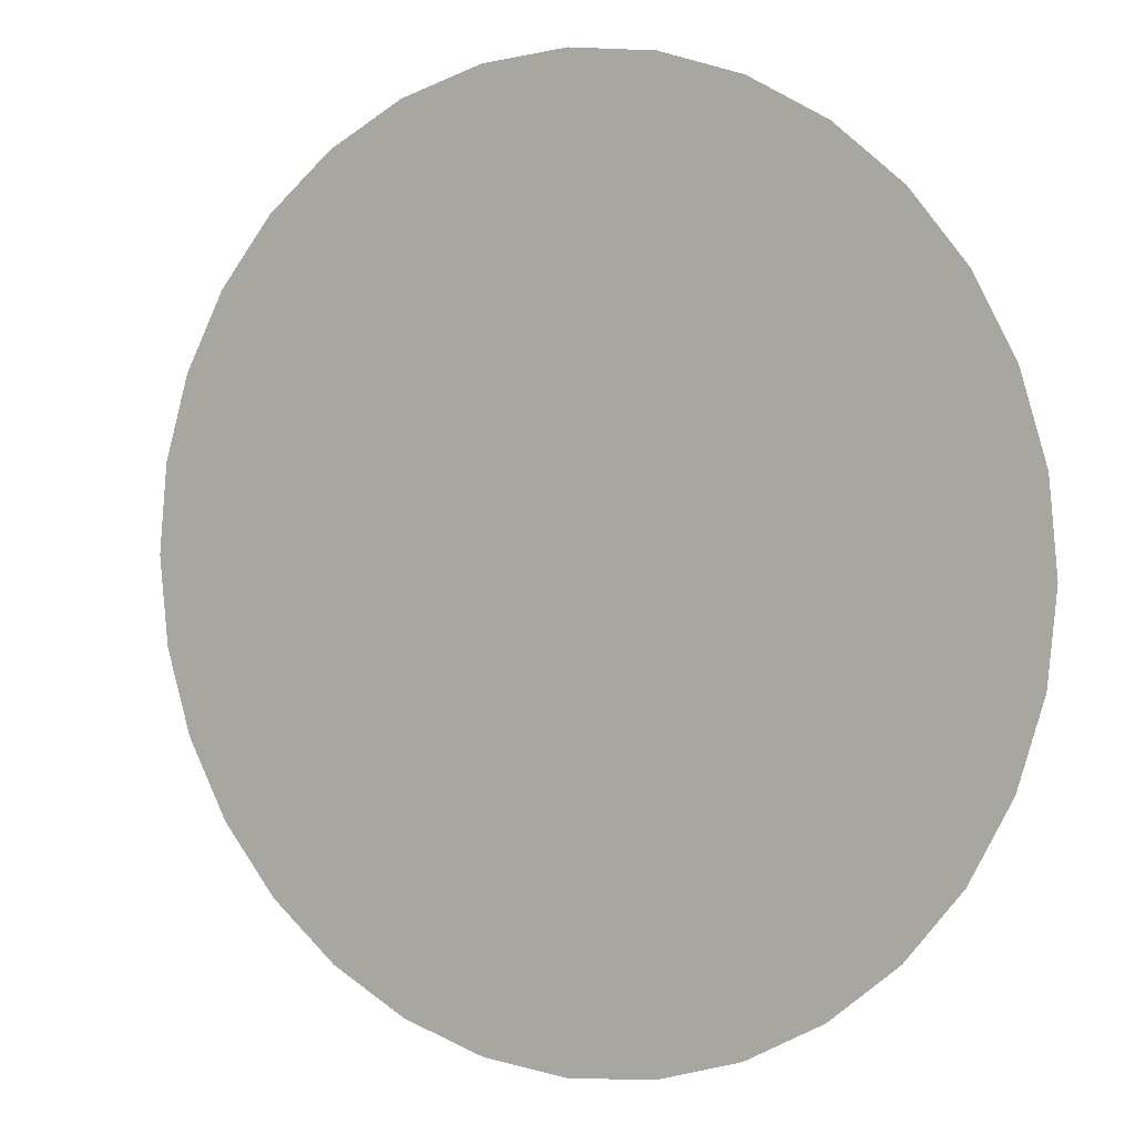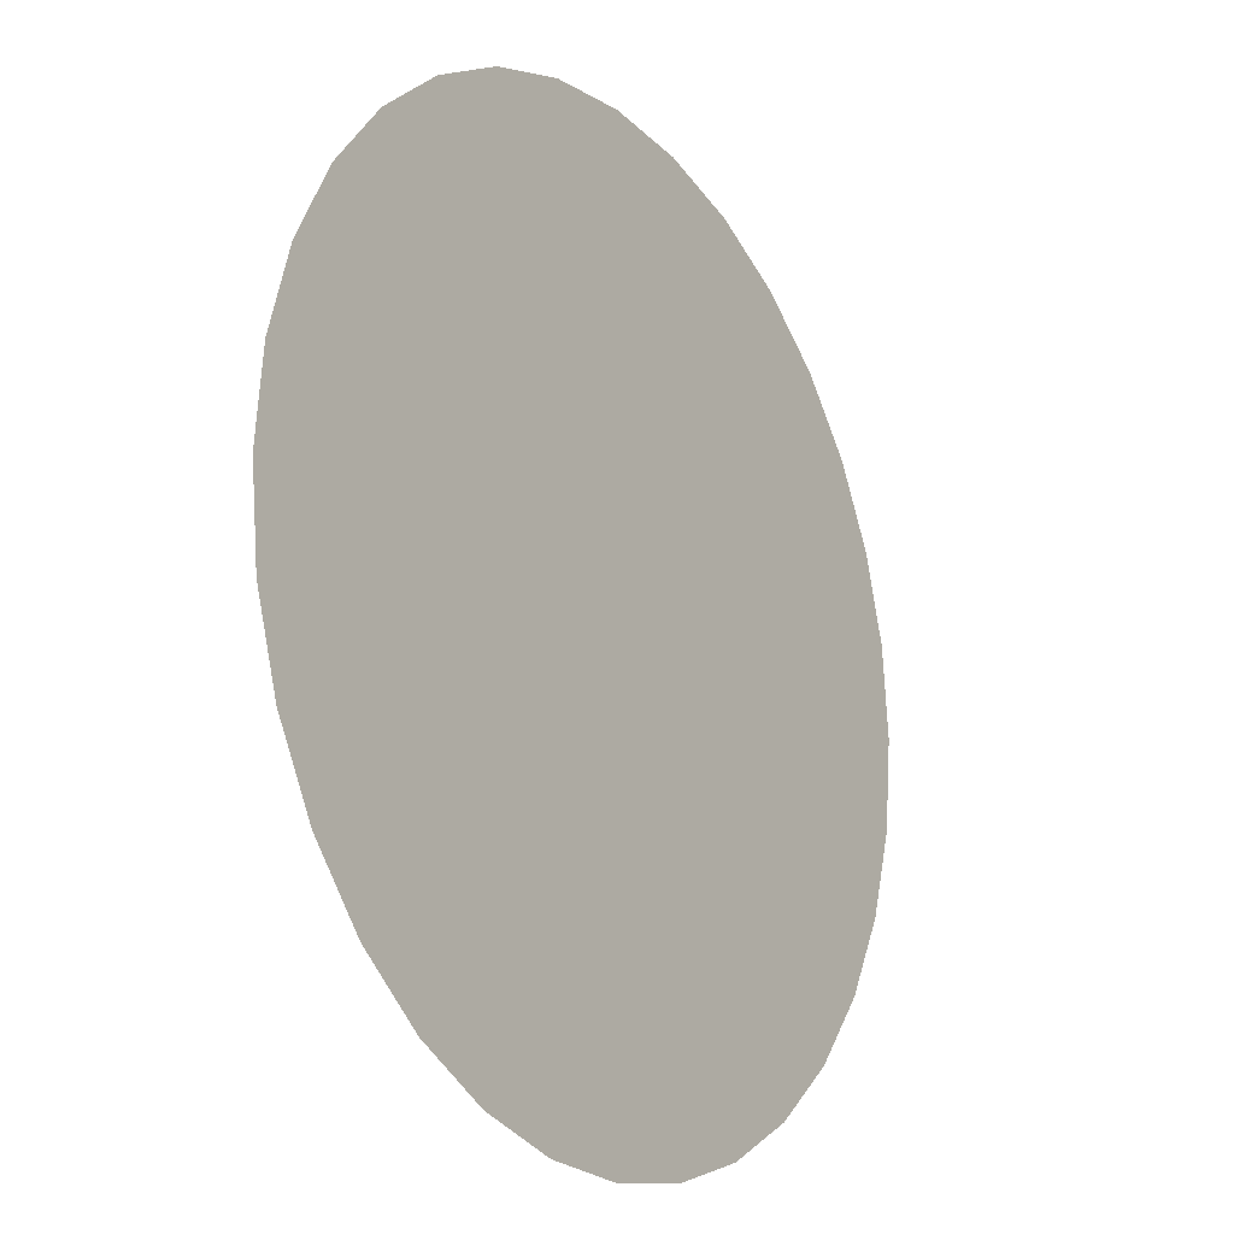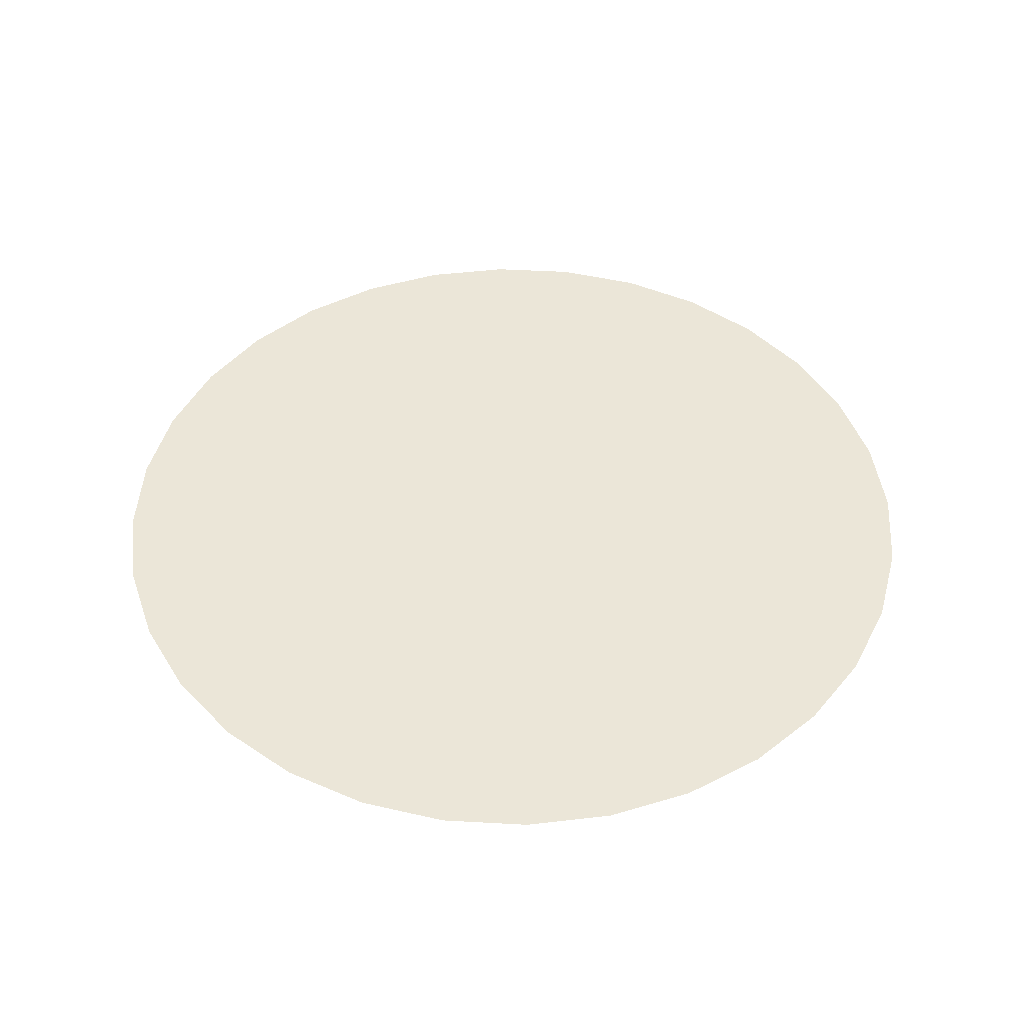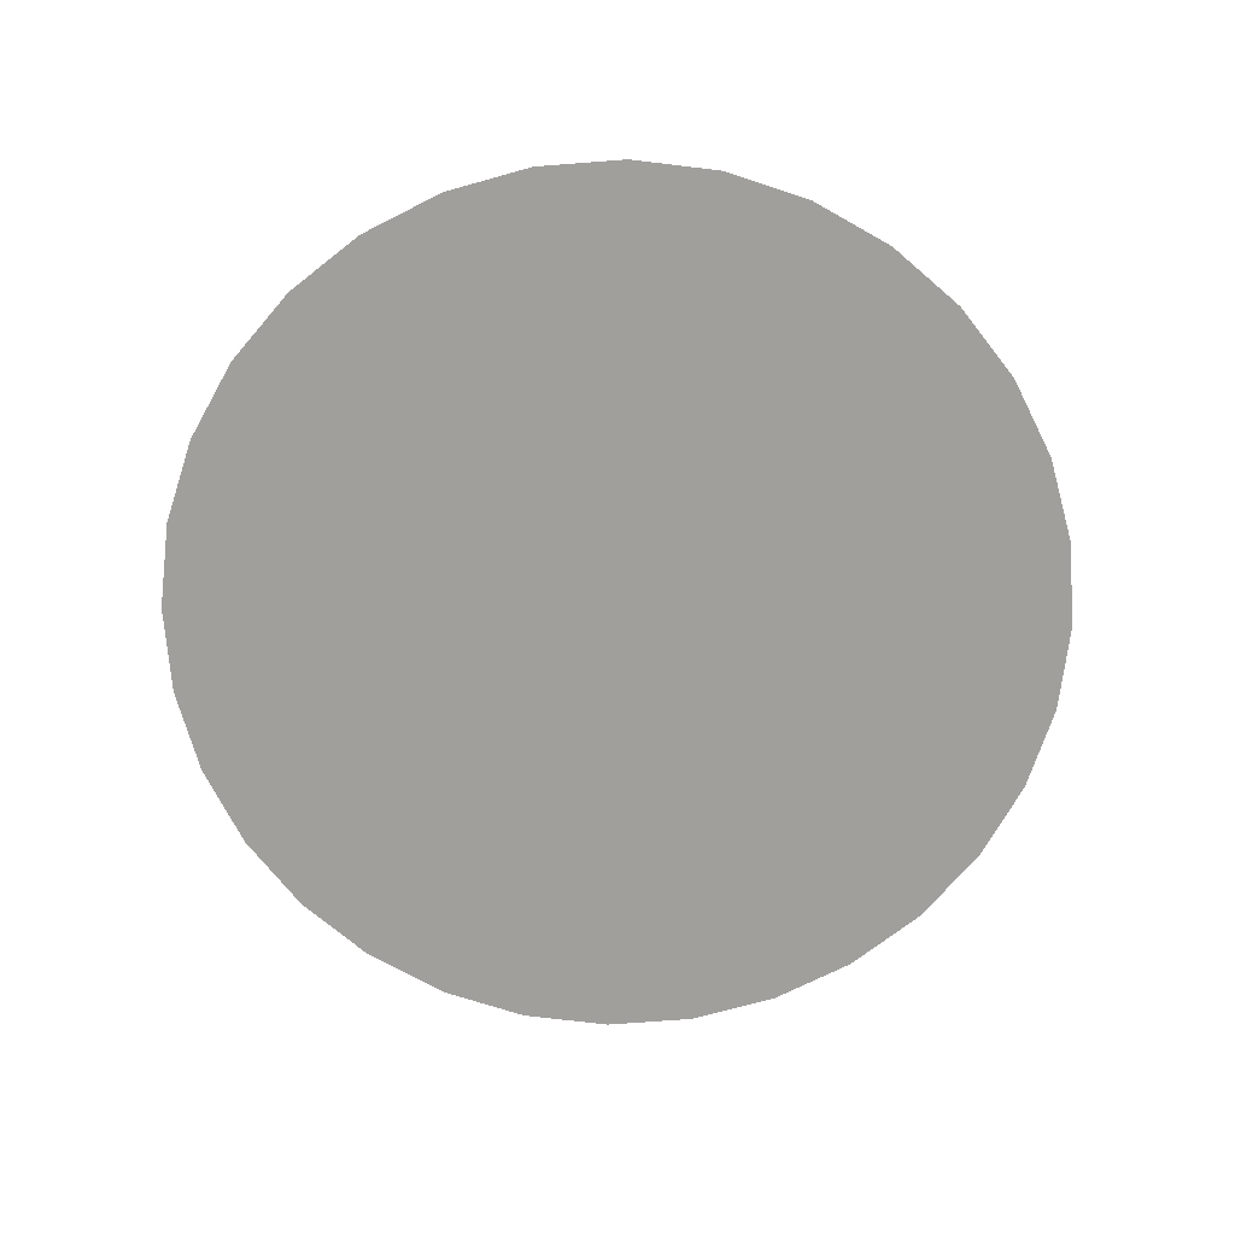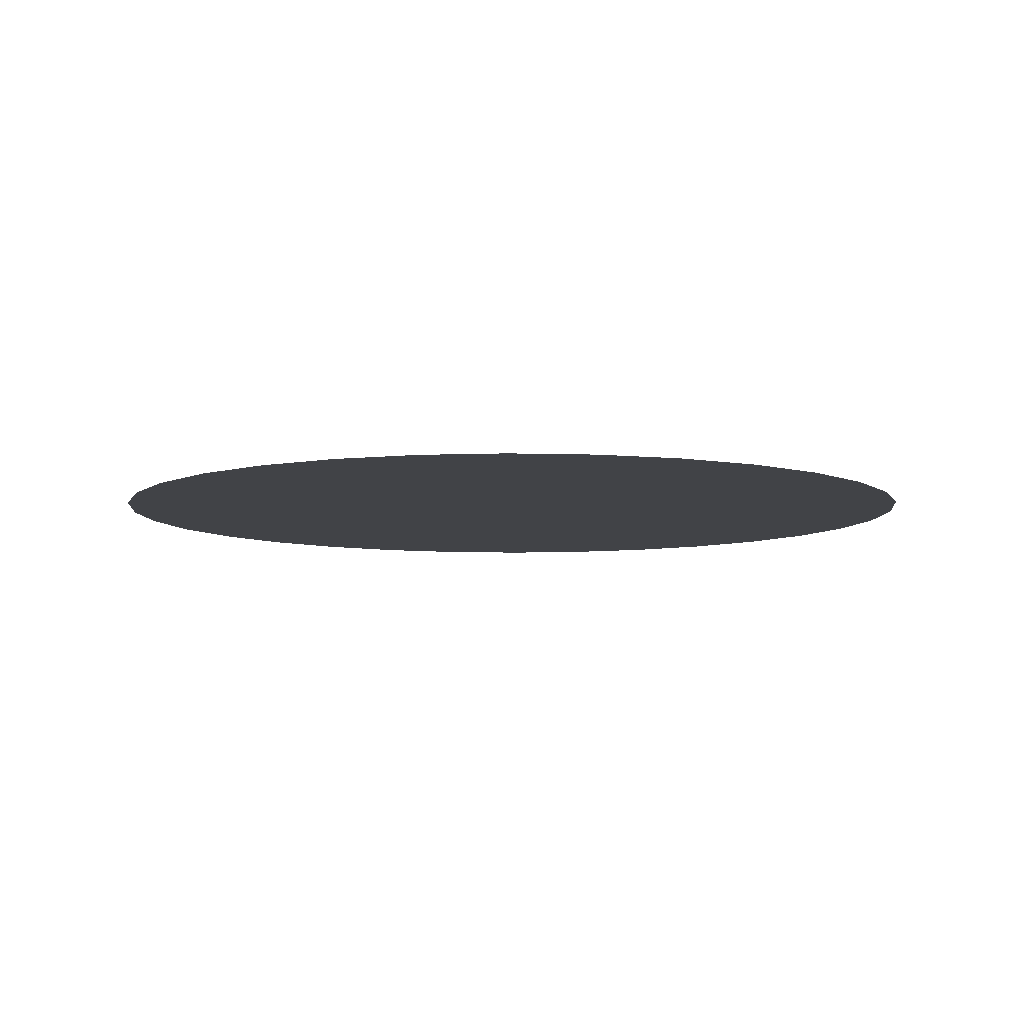
<metadata>
{"format":"obj","ext":"obj","renderer":"f3d","projection":"perspective","resolution":1024,"background":"white","views":[{"elev":3.0,"azim":30.4,"up":"+Y"},{"elev":-17.5,"azim":123.7,"up":"+Y"},{"elev":46.4,"azim":-2.0,"up":"+Z"},{"elev":-71.2,"azim":-57.5,"up":"+Z"},{"elev":-7.3,"azim":-111.9,"up":"+Z"}]}
</metadata>
<code>
g mdlVoidRaidWaterCircle
v 0.0001085 3.338e-06 -0.0001098
v -3.004 15.1 -0.0001098
v 0.0001098 15.4 -0.0001098
v -5.892 14.23 -0.0001098
v 3.004 15.1 -0.0001098
v -8.554 12.8 -0.0001098
v 5.893 14.23 -0.0001098
v -10.89 10.89 -0.0001098
v 8.555 12.8 -0.0001098
v -12.8 8.555 -0.0001098
v 10.89 10.89 -0.0001098
v -14.23 5.892 -0.0001098
v 12.8 8.555 -0.0001098
v -15.1 3.004 -0.0001098
v 14.23 5.893 -0.0001098
v -15.4 1.163e-06 -0.0001098
v 15.1 3.004 -0.0001098
v -15.1 -3.004 -0.0001098
v 15.4 1.487e-05 -0.0001098
v -14.23 -5.892 -0.0001098
v 15.1 -3.004 -0.0001098
v -12.8 -8.555 -0.0001098
v 14.23 -5.892 -0.0001098
v -10.89 -10.89 -0.0001098
v 12.8 -8.555 -0.0001098
v -8.554 -12.8 -0.0001098
v 10.89 -10.89 -0.0001098
v -5.892 -14.23 -0.0001098
v 8.555 -12.8 -0.0001098
v -3.004 -15.1 -0.0001098
v 5.893 -14.23 -0.0001098
v 0.0001149 -15.4 -0.0001098
v 3.004 -15.1 -0.0001098
g mdlVoidRaidWaterCircle_0
f 3 2 1
f 2 4 1
f 5 3 1
f 4 6 1
f 7 5 1
f 6 8 1
f 9 7 1
f 8 10 1
f 11 9 1
f 10 12 1
f 13 11 1
f 12 14 1
f 15 13 1
f 14 16 1
f 17 15 1
f 16 18 1
f 19 17 1
f 18 20 1
f 21 19 1
f 20 22 1
f 23 21 1
f 22 24 1
f 25 23 1
f 24 26 1
f 27 25 1
f 26 28 1
f 29 27 1
f 28 30 1
f 31 29 1
f 30 32 1
f 33 31 1
f 32 33 1

</code>
